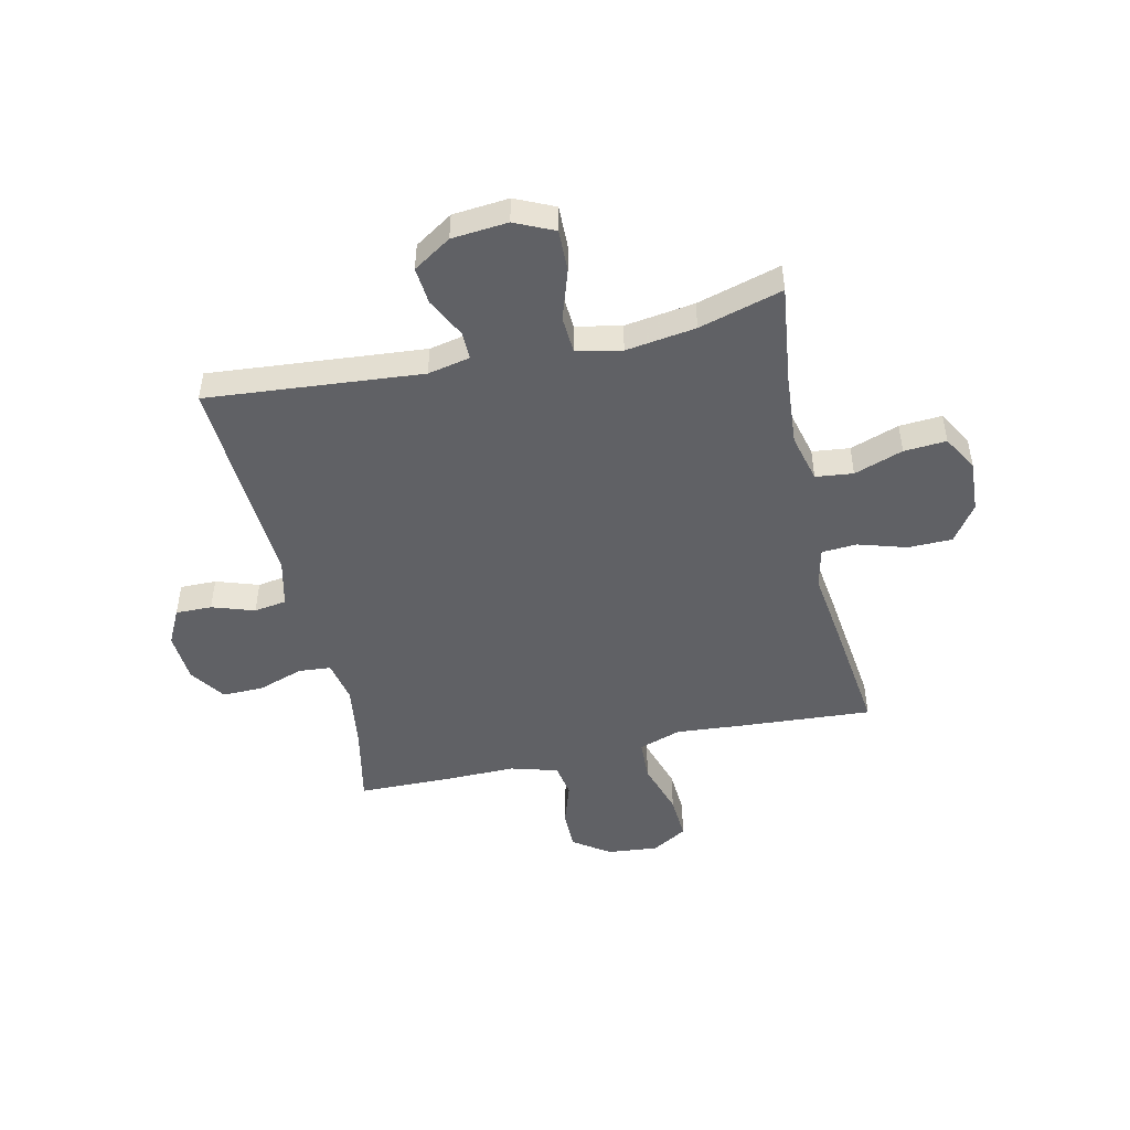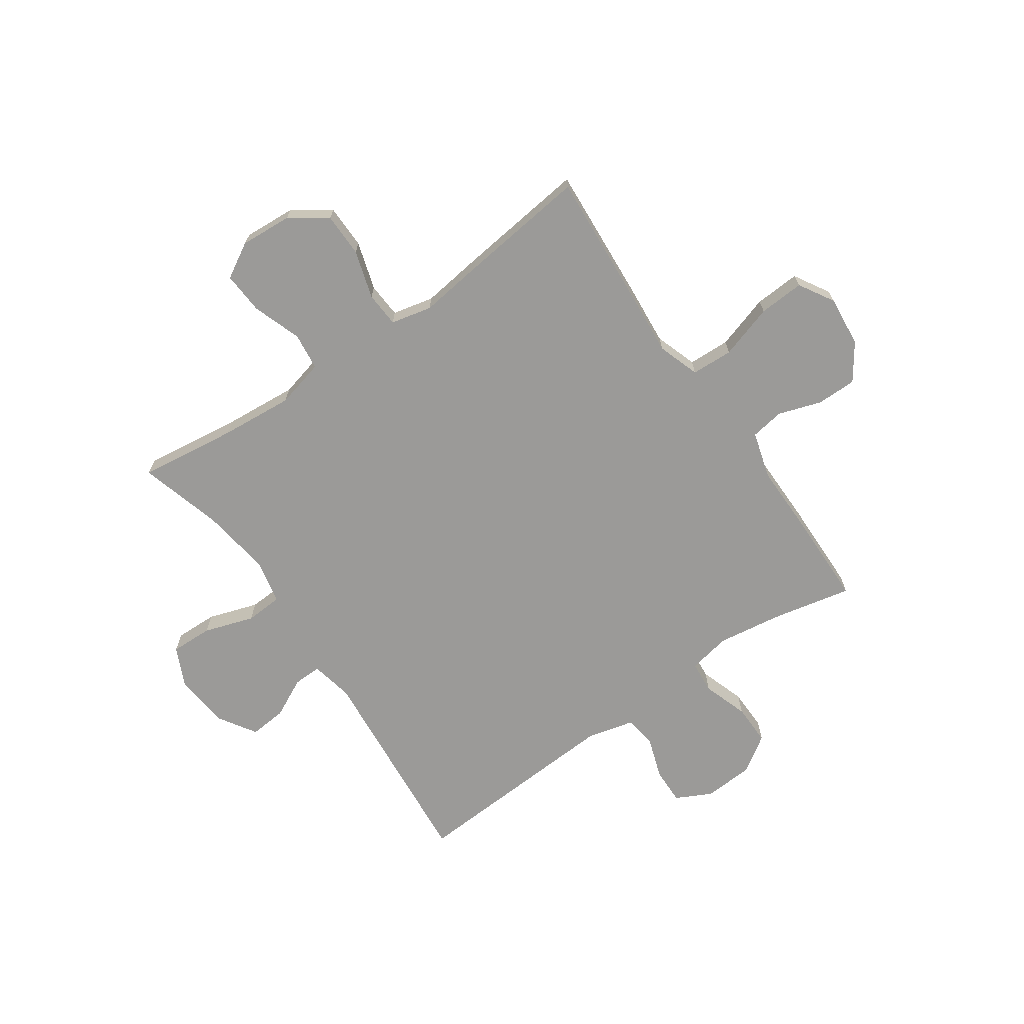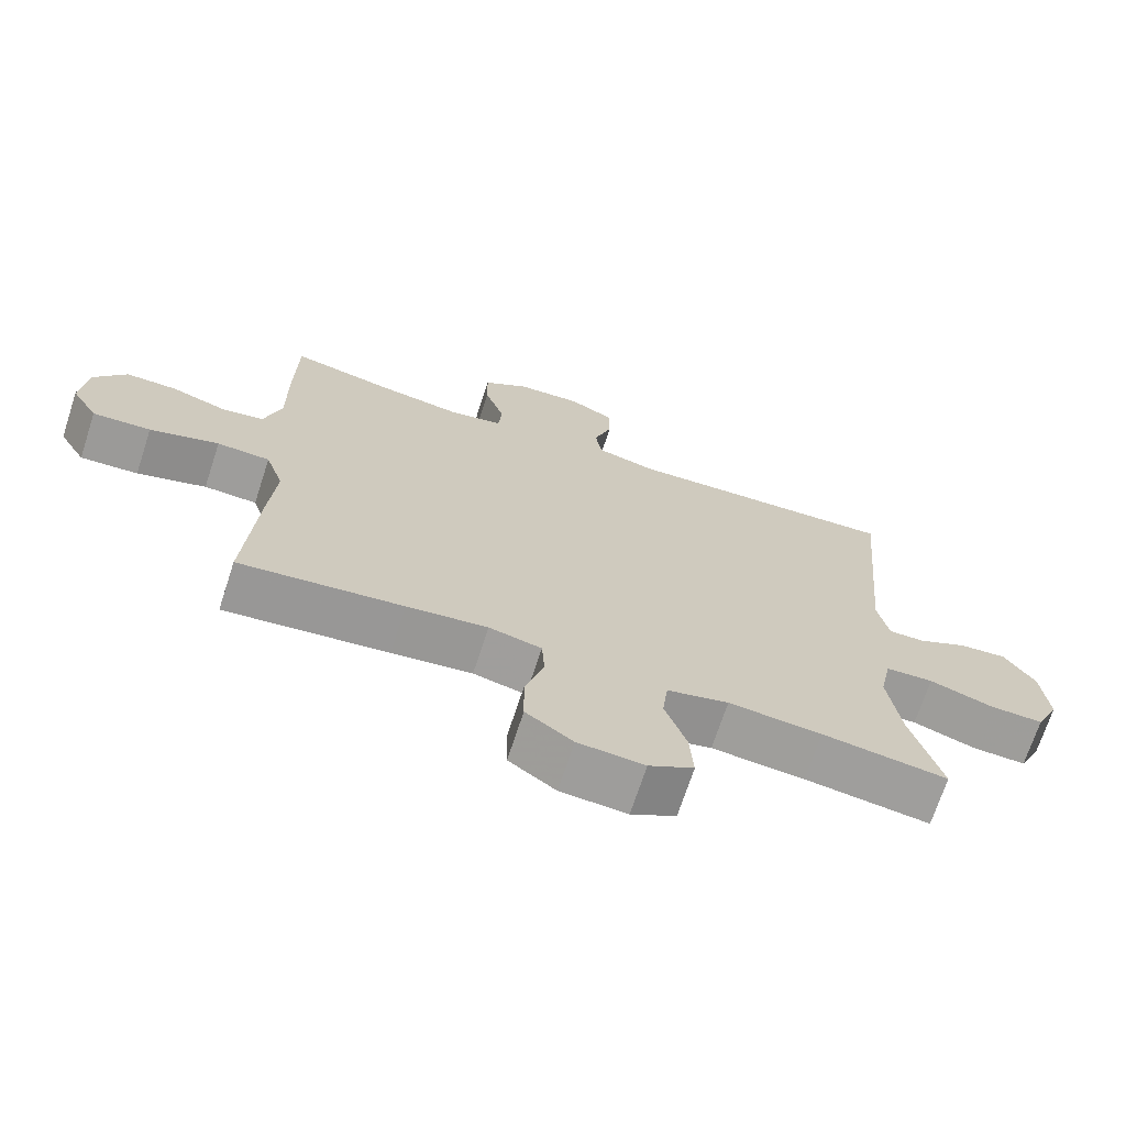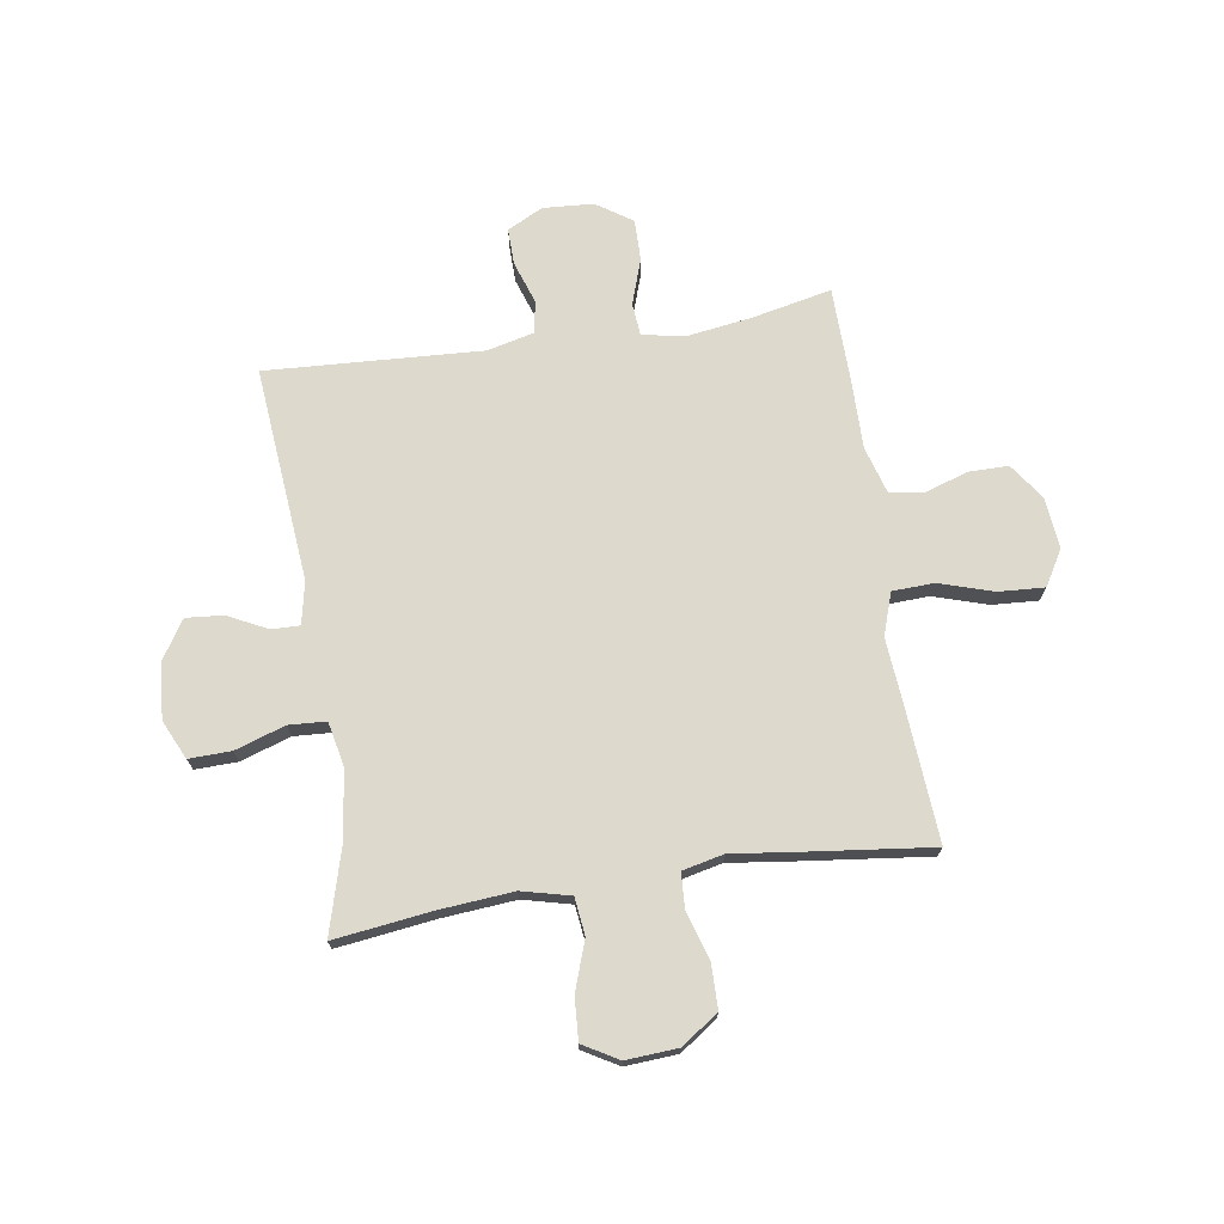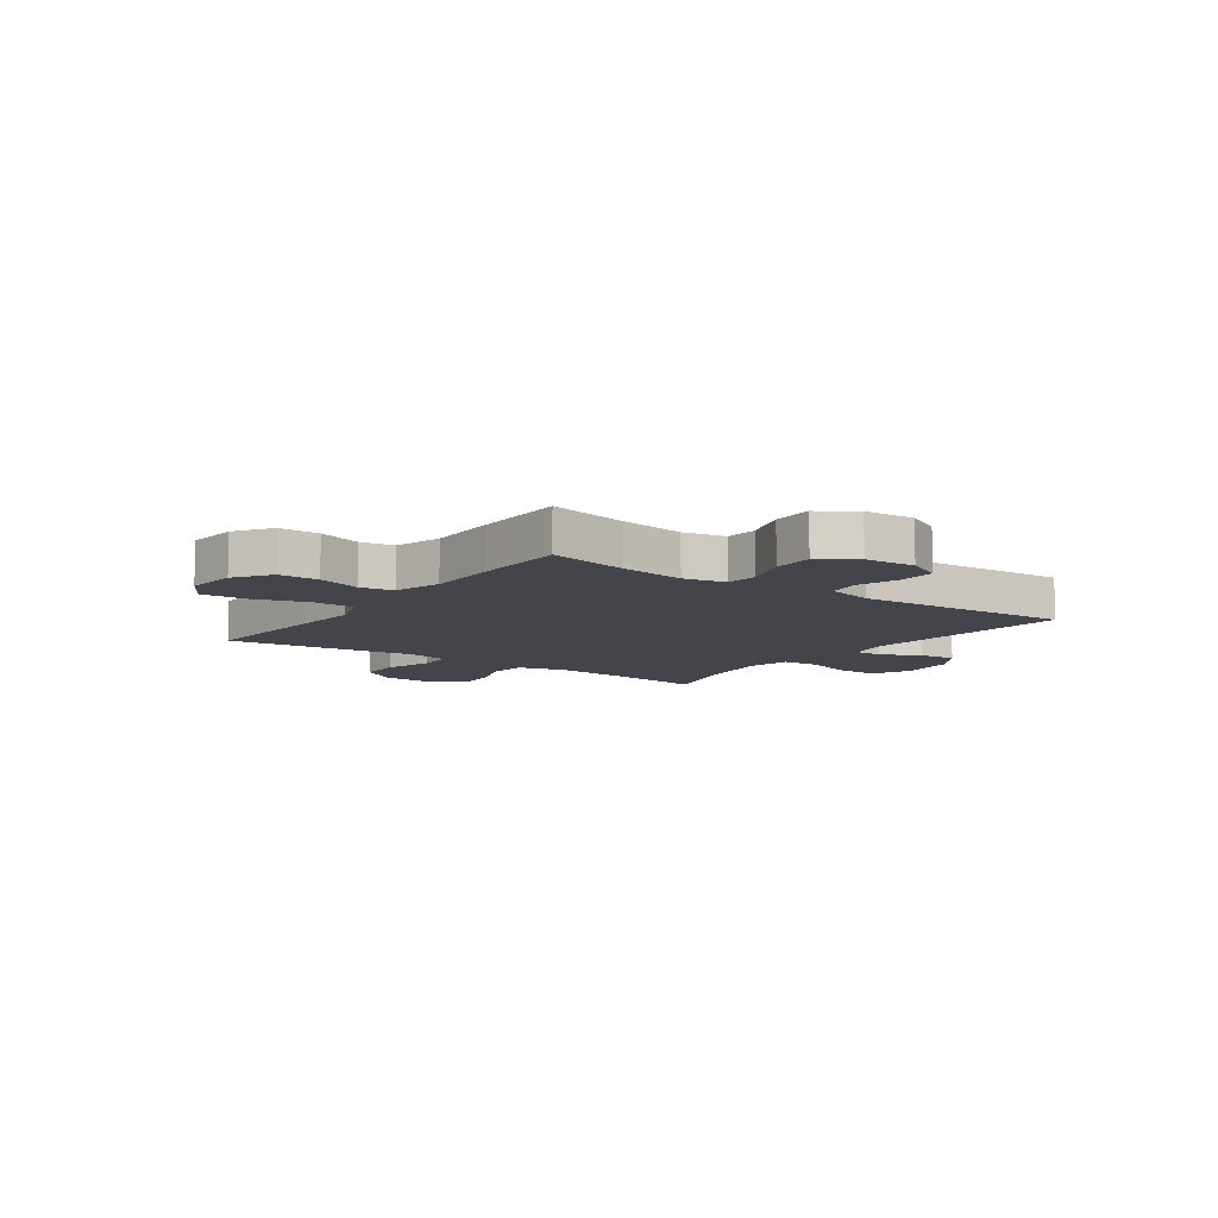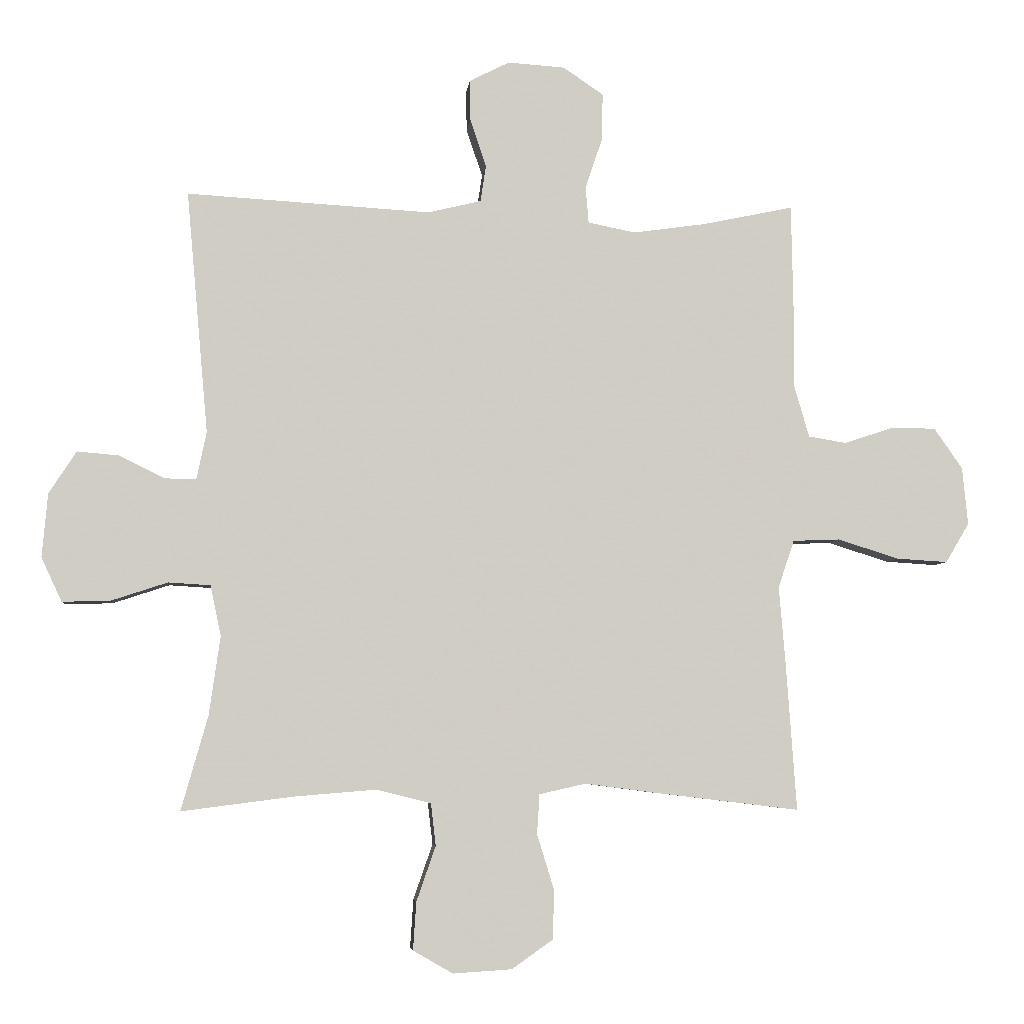
<metadata>
{"format":"obj","ext":"obj","renderer":"f3d","projection":"perspective","resolution":1024,"background":"white","views":[{"elev":-48.2,"azim":102.8,"up":"+Y"},{"elev":-69.3,"azim":-145.3,"up":"+Y"},{"elev":-70.1,"azim":-18.1,"up":"+Z"},{"elev":71.9,"azim":171.2,"up":"+Y"},{"elev":-9.3,"azim":-35.6,"up":"+Y"},{"elev":-5.4,"azim":173.9,"up":"+Z"}]}
</metadata>
<code>
v 0.5 0.07 0.5
v 0.465 0.07 0.109
v 0.481 0.07 0.032
v 0.532 0.07 0.033
v 0.604 0.07 0.069
v 0.672 0.07 0.075
v 0.716 0.07 0.006
v 0.725 0.07 -0.096
v 0.692 0.07 -0.167
v 0.615 0.07 -0.165
v 0.524 0.07 -0.135
v 0.456 0.07 -0.139
v 0.439 0.07 -0.221
v 0.457 0.07 -0.348
v 0.5 0.07 -0.5
v 0.321 0.07 -0.477
v 0.188 0.07 -0.466
v 0.1 0.07 -0.488
v 0.092 0.07 -0.556
v 0.123 0.07 -0.645
v 0.128 0.07 -0.722
v 0.064 0.07 -0.759
v -0.031 0.07 -0.753
v -0.098 0.07 -0.706
v -0.099 0.07 -0.626
v -0.072 0.07 -0.538
v -0.076 0.07 -0.474
v -0.151 0.07 -0.457
v -0.266 0.07 -0.472
v -0.5 0.07 -0.5
v -0.483 0.07 -0.257
v -0.473 0.07 -0.136
v -0.499 0.07 -0.059
v -0.575 0.07 -0.056
v -0.674 0.07 -0.087
v -0.757 0.07 -0.092
v -0.795 0.07 -0.028
v -0.786 0.07 0.065
v -0.74 0.07 0.131
v -0.667 0.07 0.131
v -0.588 0.07 0.105
v -0.527 0.07 0.115
v -0.502 0.07 0.201
v -0.503 0.07 0.329
v -0.5 0.07 0.5
v -0.354 0.07 0.469
v -0.236 0.07 0.452
v -0.159 0.07 0.467
v -0.154 0.07 0.526
v -0.182 0.07 0.609
v -0.183 0.07 0.684
v -0.118 0.07 0.728
v -0.026 0.07 0.734
v 0.039 0.07 0.701
v 0.038 0.07 0.635
v 0.012 0.07 0.558
v 0.021 0.07 0.499
v 0.107 0.07 0.478
v 0.5 0 0.5
v 0.465 0 0.109
v 0.481 0 0.032
v 0.532 0 0.033
v 0.604 0 0.069
v 0.672 0 0.075
v 0.716 0 0.006
v 0.725 0 -0.096
v 0.692 0 -0.167
v 0.615 0 -0.165
v 0.524 0 -0.135
v 0.456 0 -0.139
v 0.439 0 -0.221
v 0.457 0 -0.348
v 0.5 0 -0.5
v 0.321 0 -0.477
v 0.188 0 -0.466
v 0.1 0 -0.488
v 0.092 0 -0.556
v 0.123 0 -0.645
v 0.128 0 -0.722
v 0.064 0 -0.759
v -0.031 0 -0.753
v -0.098 0 -0.706
v -0.099 0 -0.626
v -0.072 0 -0.538
v -0.076 0 -0.474
v -0.151 0 -0.457
v -0.266 0 -0.472
v -0.5 0 -0.5
v -0.483 0 -0.257
v -0.473 0 -0.136
v -0.499 0 -0.059
v -0.575 0 -0.056
v -0.674 0 -0.087
v -0.757 0 -0.092
v -0.795 0 -0.028
v -0.786 0 0.065
v -0.74 0 0.131
v -0.667 0 0.131
v -0.588 0 0.105
v -0.527 0 0.115
v -0.502 0 0.201
v -0.503 0 0.329
v -0.5 0 0.5
v -0.354 0 0.469
v -0.236 0 0.452
v -0.159 0 0.467
v -0.154 0 0.526
v -0.182 0 0.609
v -0.183 0 0.684
v -0.118 0 0.728
v -0.026 0 0.734
v 0.039 0 0.701
v 0.038 0 0.635
v 0.012 0 0.558
v 0.021 0 0.499
v 0.107 0 0.478
f 54 55 56
f 53 54 56
f 52 53 56
f 51 52 56
f 50 51 56
f 49 50 56
f 48 49 56 57
f 47 48 57 58
f 43 44 45 46
f 42 43 46 47
f 39 40 41
f 38 39 41
f 37 38 41
f 36 37 41
f 35 36 41
f 34 35 41
f 33 34 41 42
f 58 1 2
f 47 58 2
f 42 47 2
f 33 42 2
f 32 33 2
f 32 2 3
f 31 32 3
f 30 31 3
f 29 30 3
f 28 29 3
f 24 25 26
f 23 24 26
f 22 23 26
f 21 22 26
f 20 21 26
f 19 20 26
f 18 19 26 27
f 14 15 16
f 13 14 16 17
f 27 28 3
f 18 27 3
f 17 18 3
f 13 17 3
f 12 13 3
f 9 10 11
f 8 9 11
f 7 8 11
f 6 7 11
f 5 6 11
f 4 5 11
f 3 4 11 12
f 114 113 112
f 114 112 111
f 114 111 110
f 114 110 109
f 114 109 108
f 114 108 107
f 115 114 107 106
f 116 115 106 105
f 104 103 102 101
f 105 104 101 100
f 99 98 97
f 99 97 96
f 99 96 95
f 99 95 94
f 99 94 93
f 99 93 92
f 100 99 92 91
f 60 59 116
f 60 116 105
f 60 105 100
f 60 100 91
f 60 91 90
f 61 60 90
f 61 90 89
f 61 89 88
f 61 88 87
f 61 87 86
f 84 83 82
f 84 82 81
f 84 81 80
f 84 80 79
f 84 79 78
f 84 78 77
f 85 84 77 76
f 74 73 72
f 75 74 72 71
f 61 86 85
f 61 85 76
f 61 76 75
f 61 75 71
f 61 71 70
f 69 68 67
f 69 67 66
f 69 66 65
f 69 65 64
f 69 64 63
f 69 63 62
f 70 69 62 61
f 1 59 60 2
f 2 60 61 3
f 3 61 62 4
f 4 62 63 5
f 5 63 64 6
f 6 64 65 7
f 7 65 66 8
f 8 66 67 9
f 9 67 68 10
f 10 68 69 11
f 11 69 70 12
f 12 70 71 13
f 13 71 72 14
f 14 72 73 15
f 15 73 74 16
f 16 74 75 17
f 17 75 76 18
f 18 76 77 19
f 19 77 78 20
f 20 78 79 21
f 21 79 80 22
f 22 80 81 23
f 23 81 82 24
f 24 82 83 25
f 25 83 84 26
f 26 84 85 27
f 27 85 86 28
f 28 86 87 29
f 29 87 88 30
f 30 88 89 31
f 31 89 90 32
f 32 90 91 33
f 33 91 92 34
f 34 92 93 35
f 35 93 94 36
f 36 94 95 37
f 37 95 96 38
f 38 96 97 39
f 39 97 98 40
f 40 98 99 41
f 41 99 100 42
f 42 100 101 43
f 43 101 102 44
f 44 102 103 45
f 45 103 104 46
f 46 104 105 47
f 47 105 106 48
f 48 106 107 49
f 49 107 108 50
f 50 108 109 51
f 51 109 110 52
f 52 110 111 53
f 53 111 112 54
f 54 112 113 55
f 55 113 114 56
f 56 114 115 57
f 57 115 116 58
f 58 116 59 1

</code>
